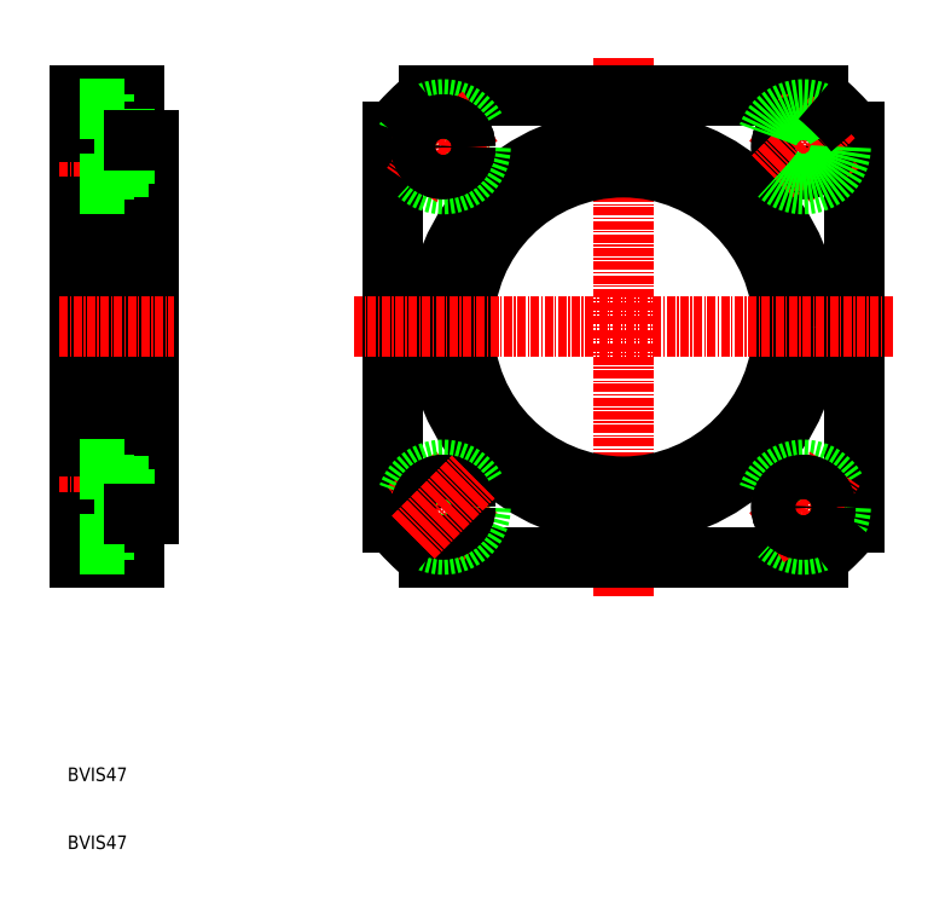
<metadata>
{"format":"dxf","ext":"dxf","renderer":"ezdxf+matplotlib","layout":"modelspace","background":"white","min_lineweight":24,"dpi":150}
</metadata>
<code>
0
SECTION
2
ENTITIES
0
LINE
8
0
10
181.7
20
163.8
30
0
11
181.7
21
129.8
31
0
0
LINE
8
0
10
189.7
20
129.8
30
0
11
189.7
21
163.8
31
0
0
LINE
8
0
10
191.7
20
163.8
30
0
11
191.7
21
136.3
31
0
0
TEXT
8
0
10
179.8
20
97.02
30
0
40
2
1
BVIS47
0
TEXT
8
0
10
179.8
20
87.02
30
0
40
2
1
BVIS47
0
LINE
8
0
10
181.7
20
129.8
30
0
11
189.7
21
129.8
31
0
0
LINE
8
CENTER
10
178.7
20
137.3
30
0
11
192.7
21
137.3
31
0
0
LINE
8
0
10
181.7
20
140.3
30
0
11
191.7
21
140.3
31
0
0
LINE
8
0
10
188.2
20
140.6
30
0
11
189.7
21
140.6
31
0
0
LINE
8
0
10
188.2
20
134.1
30
0
11
189.7
21
134.1
31
0
0
LINE
8
0
10
189.7
20
135.1
30
0
11
181.7
21
135.1
31
0
0
LINE
8
0
10
188.2
20
131.8
30
0
11
188.2
21
137.3
31
0
0
LINE
8
0
10
181.7
20
131.8
30
0
11
188.2
21
131.8
31
0
0
LINE
8
0
10
188.2
20
142.8
30
0
11
188.2
21
137.3
31
0
0
LINE
8
0
10
181.7
20
142.8
30
0
11
188.2
21
142.8
31
0
0
LINE
8
0
10
191.7
20
136.3
30
0
11
189.7
21
136.3
31
0
0
LINE
8
0
10
181.7
20
163.8
30
0
11
181.7
21
197.8
31
0
0
LINE
8
0
10
189.7
20
197.8
30
0
11
189.7
21
163.8
31
0
0
LINE
8
0
10
191.7
20
163.8
30
0
11
191.7
21
191.3
31
0
0
LINE
8
CENTER
10
178.7
20
163.8
30
0
11
195.5
21
163.8
31
0
0
LINE
8
CENTER
10
178.7
20
190.4
30
0
11
192.7
21
190.4
31
0
0
LINE
8
0
10
181.7
20
187.3
30
0
11
191.7
21
187.3
31
0
0
LINE
8
0
10
181.7
20
197.8
30
0
11
189.7
21
197.8
31
0
0
LINE
8
0
10
188.2
20
187.1
30
0
11
189.7
21
187.1
31
0
0
LINE
8
0
10
188.2
20
193.6
30
0
11
189.7
21
193.6
31
0
0
LINE
8
0
10
189.7
20
192.5
30
0
11
181.7
21
192.5
31
0
0
LINE
8
0
10
188.2
20
184.9
30
0
11
188.2
21
190.4
31
0
0
LINE
8
0
10
181.7
20
184.9
30
0
11
188.2
21
184.9
31
0
0
LINE
8
0
10
188.2
20
195.9
30
0
11
188.2
21
190.4
31
0
0
LINE
8
0
10
181.7
20
195.9
30
0
11
188.2
21
195.9
31
0
0
LINE
8
0
10
191.7
20
191.3
30
0
11
189.7
21
191.3
31
0
0
LINE
8
CENTER
10
261.7
20
203.5
30
0
11
261.7
21
124.2
31
0
0
CIRCLE
8
0
10
261.7
20
163.8
30
0
40
23.5
0
LINE
8
0
10
295.7
20
135.1
30
0
11
295.7
21
192.5
31
0
0
LINE
8
0
10
227.7
20
192.5
30
0
11
227.7
21
135.1
31
0
0
CIRCLE
8
0
10
261.7
20
163.8
30
0
40
27.5
0
LINE
8
0
10
233
20
129.8
30
0
11
290.4
21
129.8
31
0
0
ARC
8
CENTER
10
261.7
20
163.8
30
0
40
37.5
50
213.8
51
235.8
0
CIRCLE
8
0
10
235.2
20
137.3
30
0
40
5.5
0
ARC
8
0
10
261.7
20
163.8
30
0
40
44.5
50
220.2
51
229.8
0
CIRCLE
8
0
10
235.2
20
137.3
30
0
40
3.25
0
CIRCLE
8
0
10
235.2
20
137.3
30
0
40
3.25
0
LINE
8
CENTER
10
230.8
20
132.9
30
0
11
239.6
21
141.7
31
0
0
LINE
8
CENTER
10
230.8
20
132.9
30
0
11
239.6
21
141.7
31
0
0
CIRCLE
8
0
10
288.2
20
137.3
30
0
40
5.5
0
LINE
8
CENTER
10
292.6
20
132.9
30
0
11
283.8
21
141.7
31
0
0
LINE
8
CENTER
10
292.6
20
132.9
30
0
11
283.8
21
141.7
31
0
0
ARC
8
CENTER
10
261.7
20
163.8
30
0
40
37.5
50
304.2
51
326.2
0
CIRCLE
8
0
10
288.2
20
137.3
30
0
40
3.25
0
CIRCLE
8
0
10
288.2
20
137.3
30
0
40
3.25
0
ARC
8
0
10
261.7
20
163.8
30
0
40
44.5
50
310.2
51
319.8
0
LINE
8
CENTER
10
222.1
20
163.8
30
0
11
301.3
21
163.8
31
0
0
LINE
8
0
10
290.4
20
197.8
30
0
11
233
21
197.8
31
0
0
CIRCLE
8
0
10
235.2
20
190.4
30
0
40
5.5
0
ARC
8
CENTER
10
261.7
20
163.8
30
0
40
37.5
50
124.2
51
146.2
0
LINE
8
CENTER
10
230.8
20
194.8
30
0
11
239.6
21
185.9
31
0
0
LINE
8
CENTER
10
230.8
20
194.8
30
0
11
239.6
21
185.9
31
0
0
ARC
8
0
10
261.7
20
163.8
30
0
40
44.5
50
130.2
51
139.8
0
CIRCLE
8
0
10
235.2
20
190.4
30
0
40
3.25
0
CIRCLE
8
0
10
235.2
20
190.4
30
0
40
3.25
0
ARC
8
CENTER
10
261.7
20
163.8
30
0
40
37.5
50
33.84
51
55.76
0
CIRCLE
8
0
10
288.2
20
190.4
30
0
40
3.25
0
CIRCLE
8
0
10
288.2
20
190.4
30
0
40
3.25
0
LINE
8
CENTER
10
292.6
20
194.8
30
0
11
283.8
21
185.9
31
0
0
LINE
8
CENTER
10
292.6
20
194.8
30
0
11
283.8
21
185.9
31
0
0
CIRCLE
8
0
10
288.2
20
190.4
30
0
40
5.5
0
ARC
8
0
10
261.7
20
163.8
30
0
40
44.5
50
40.18
51
49.82
0
ENDSEC
0
EOF

</code>
